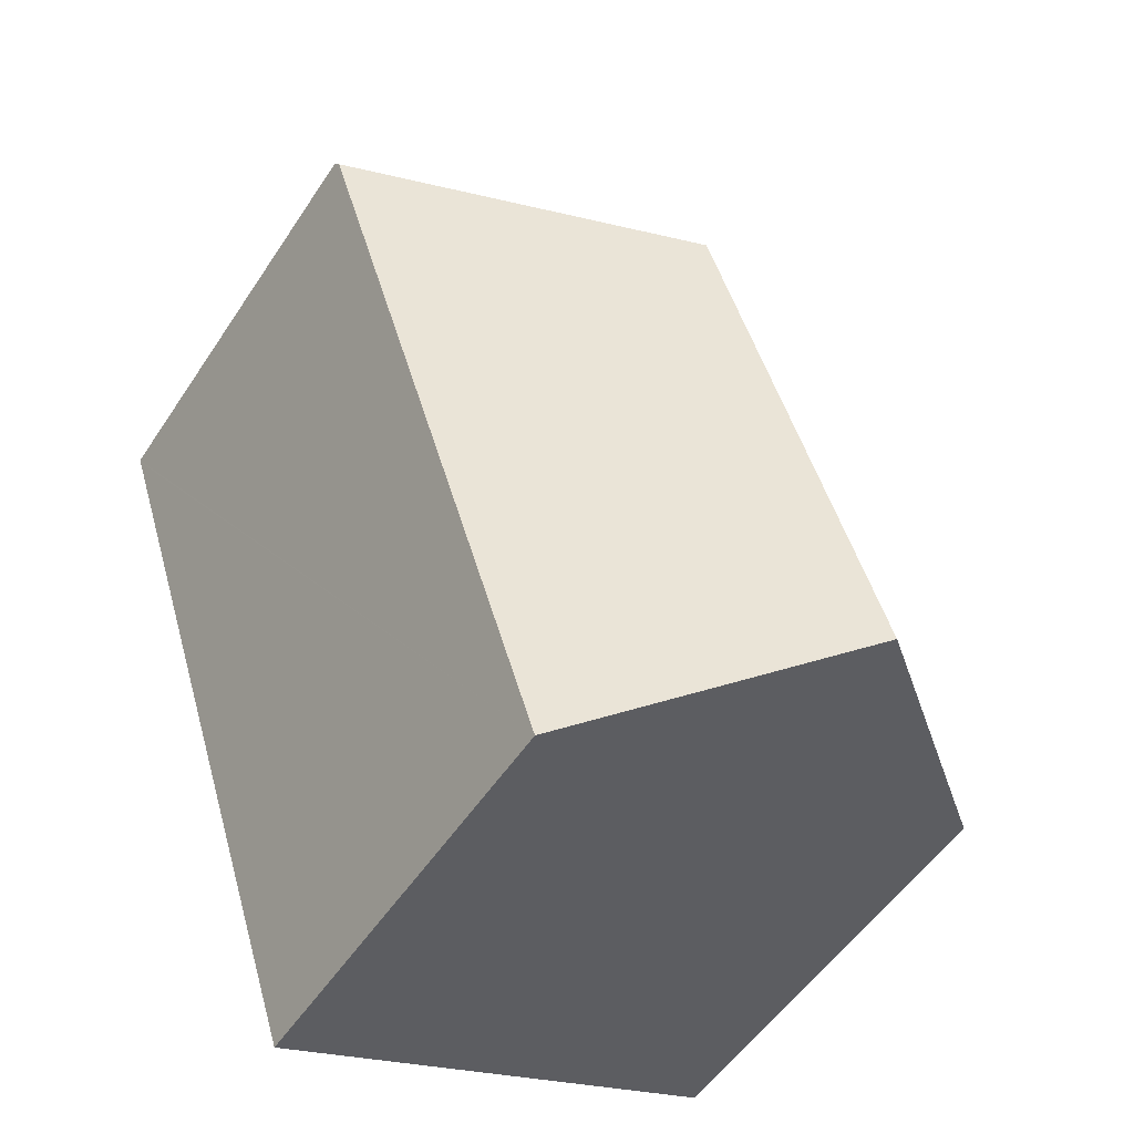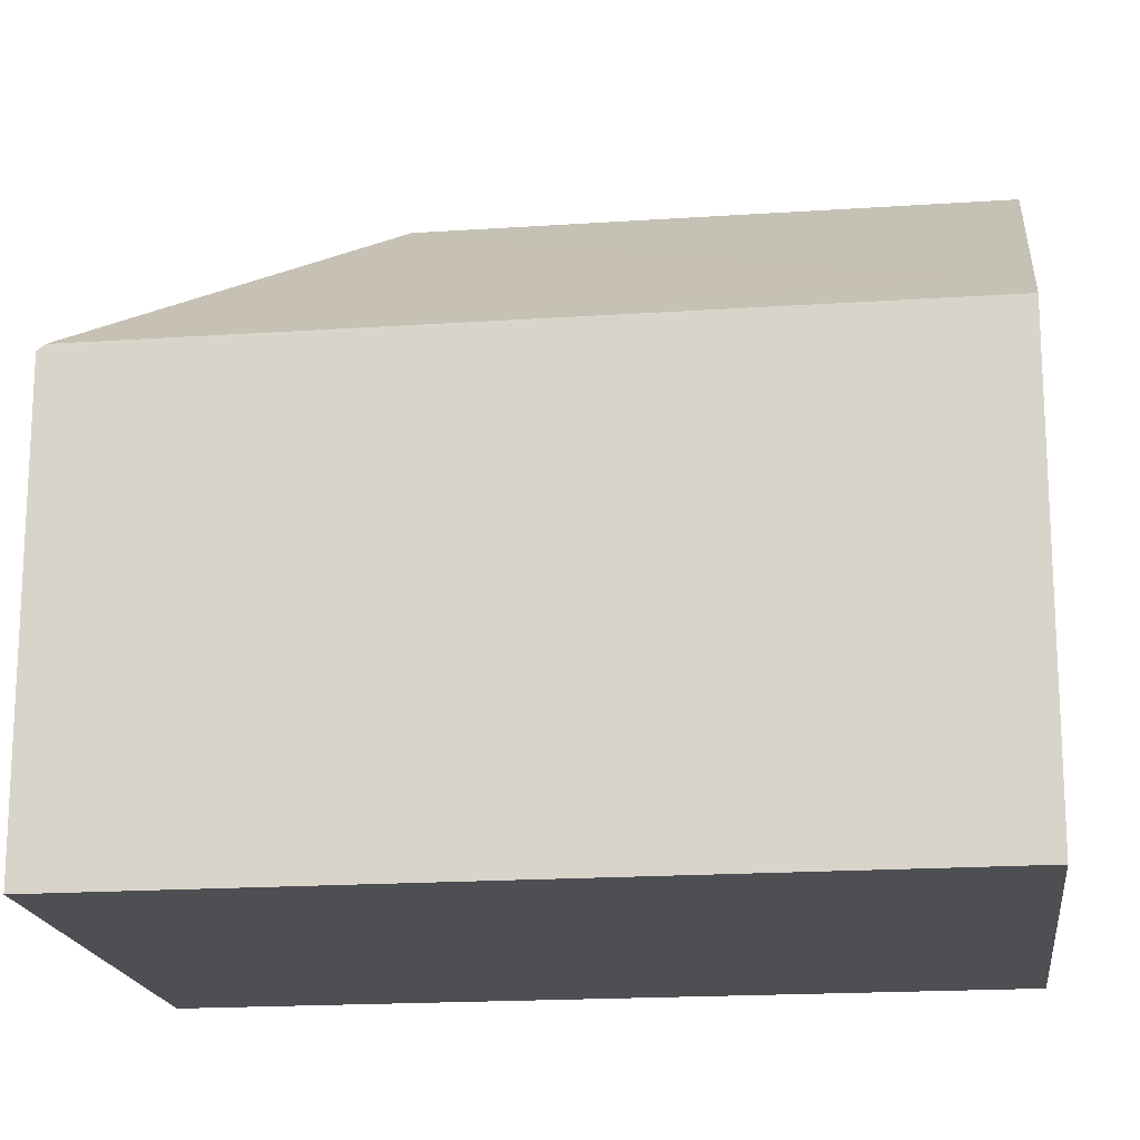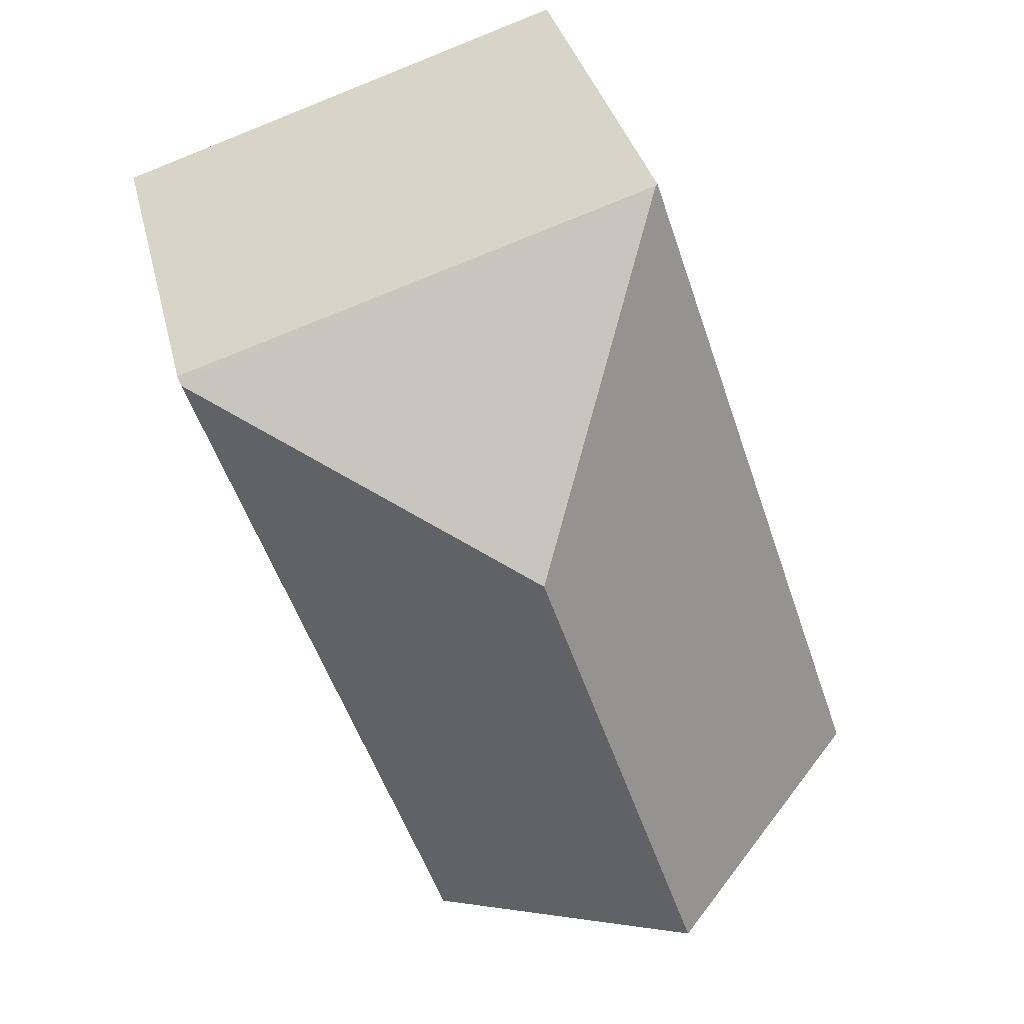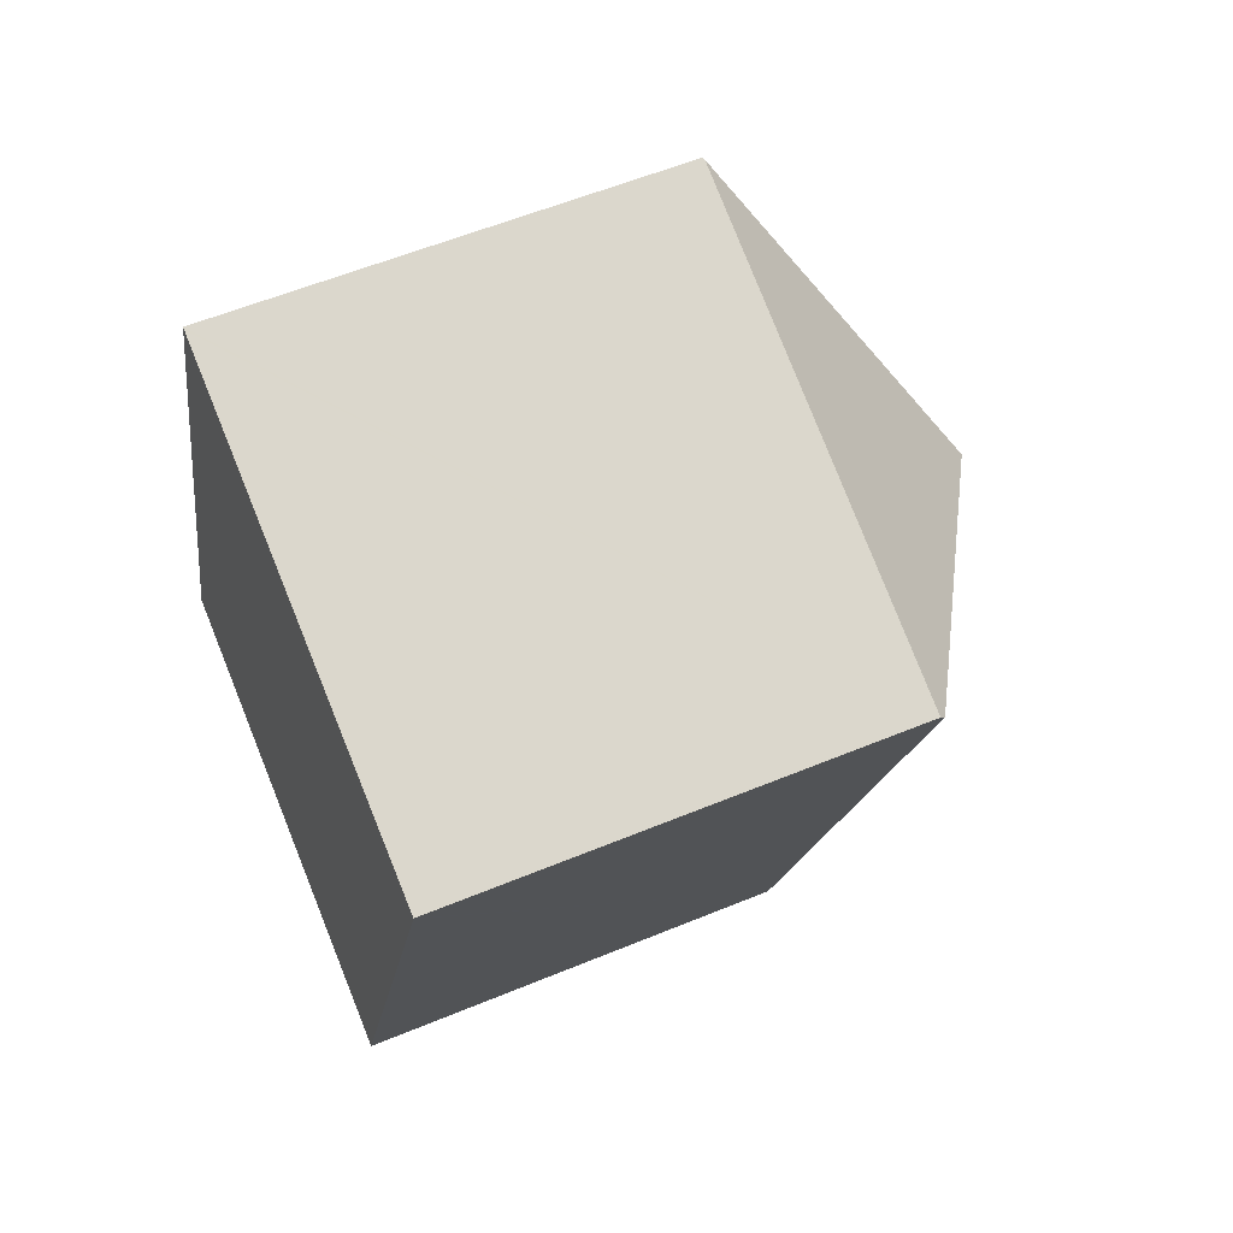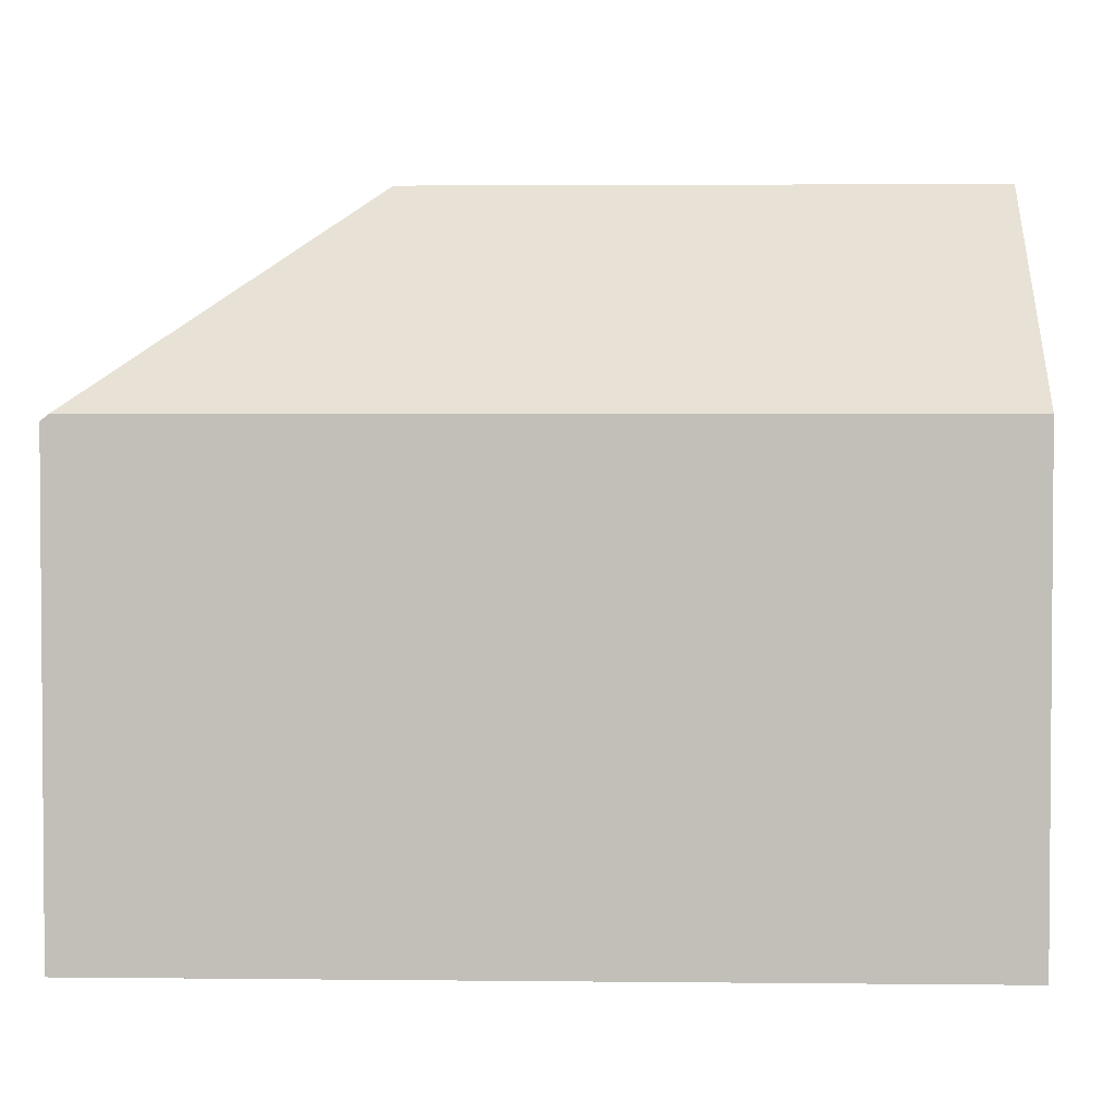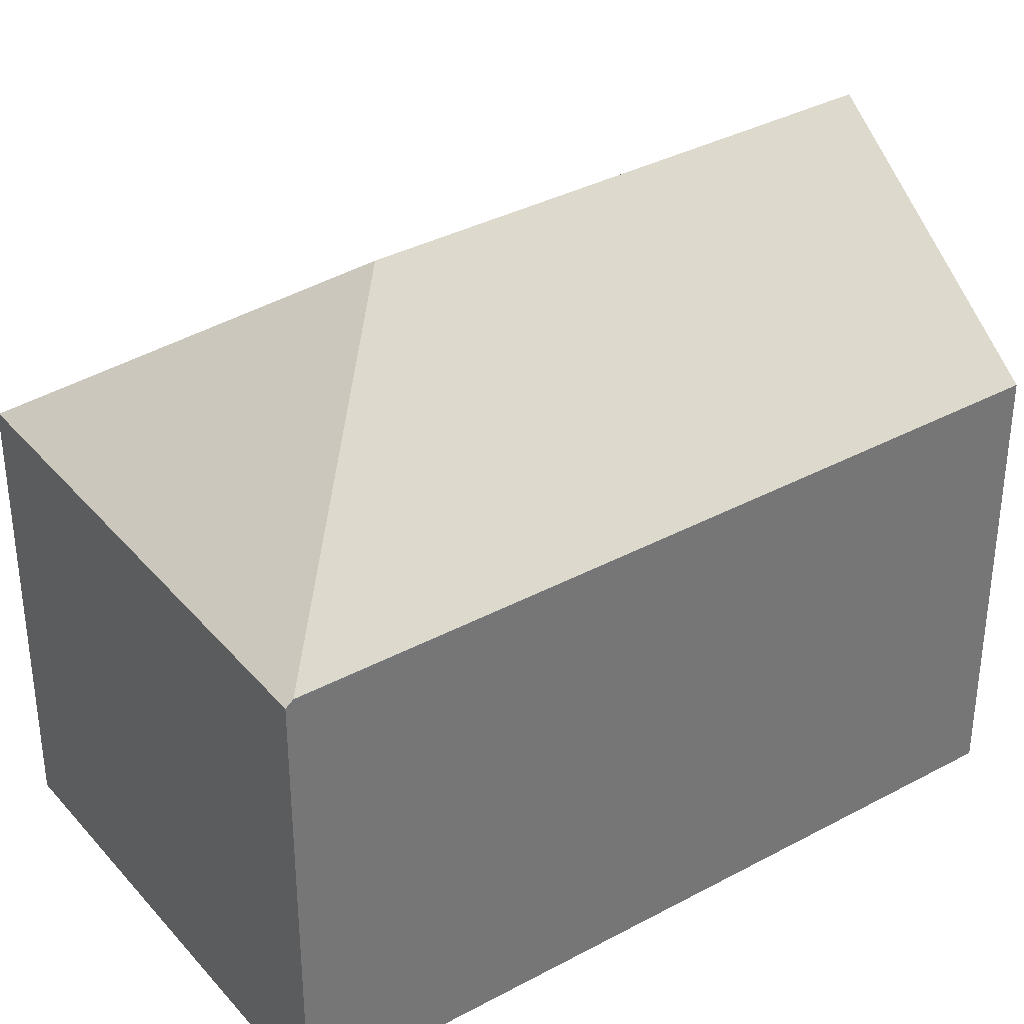
<metadata>
{"format":"obj","ext":"obj","renderer":"f3d","projection":"perspective","resolution":1024,"background":"white","views":[{"elev":-53.1,"azim":147.3,"up":"+Z"},{"elev":-18.1,"azim":115.9,"up":"+Y"},{"elev":34.7,"azim":166.8,"up":"+Z"},{"elev":57.3,"azim":66.7,"up":"+Z"},{"elev":3.1,"azim":110.7,"up":"+Y"},{"elev":35.6,"azim":72.9,"up":"+Y"}]}
</metadata>
<code>
v  5.691 10.26 16.95
v  0 10.21 6.255e-16
v  5.639 10.21 16.97
v  9.269 14.68 9.688
v  5.422 14.68 -1.886
v  16.53 10.14 13.35
v  15.81 10.09 13.66
v  16.56 10.08 13.42
v  12.93 10.14 14.6
v  16.5 10.21 13.25
v  10.12 10.81 -3.52
v  10.85 10.21 -3.772
v  5.639 -1.039e-15 16.97
v  5.691 -1.038e-15 16.95
v  16.56 -8.217e-16 13.42
v  12.93 -8.939e-16 14.6
v  15.81 -8.366e-16 13.66
v  16.53 -8.172e-16 13.35
v  10.85 2.31e-16 -3.772
v  16.5 -8.114e-16 13.25
v  10.12 2.155e-16 -3.52
v  0 0 0
v  5.422 1.155e-16 -1.886
g defaultobject
f 1 2 3
f 2 1 4
f 2 4 5
f 6 7 8
f 7 6 9
f 9 6 1
f 1 6 10
f 1 10 4
f 11 10 12
f 10 11 4
f 4 11 5
f 3 9 1
f 9 3 13
f 9 13 7
f 7 13 8
f 8 13 14
f 8 14 15
f 15 14 16
f 15 16 17
f 6 12 10
f 12 6 8
f 12 8 15
f 12 15 18
f 12 18 19
f 19 18 20
f 11 2 5
f 2 11 12
f 2 12 19
f 2 19 21
f 2 21 22
f 22 21 23
f 22 3 2
f 3 22 13
f 17 18 15
f 18 17 20
f 20 17 19
f 19 17 16
f 19 16 14
f 19 14 13
f 19 13 21
f 21 13 22
f 21 22 23

</code>
